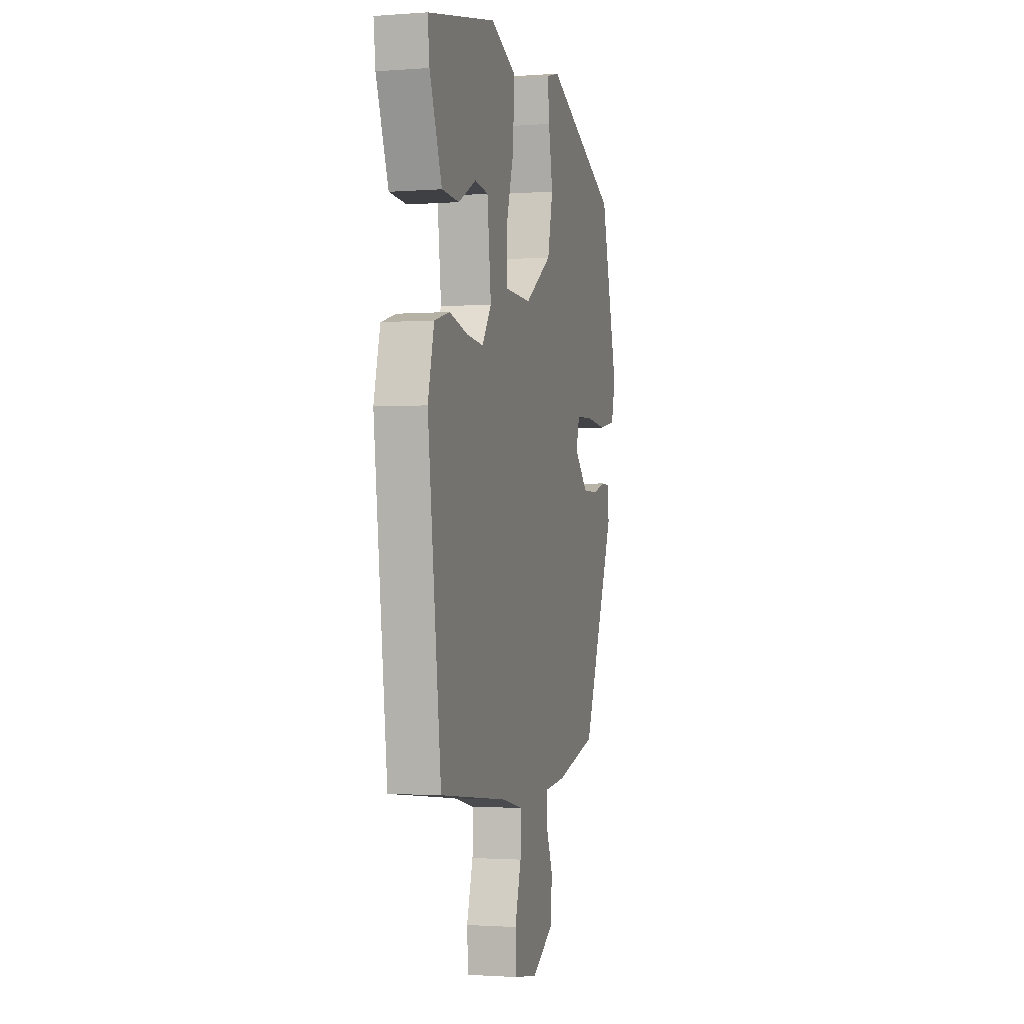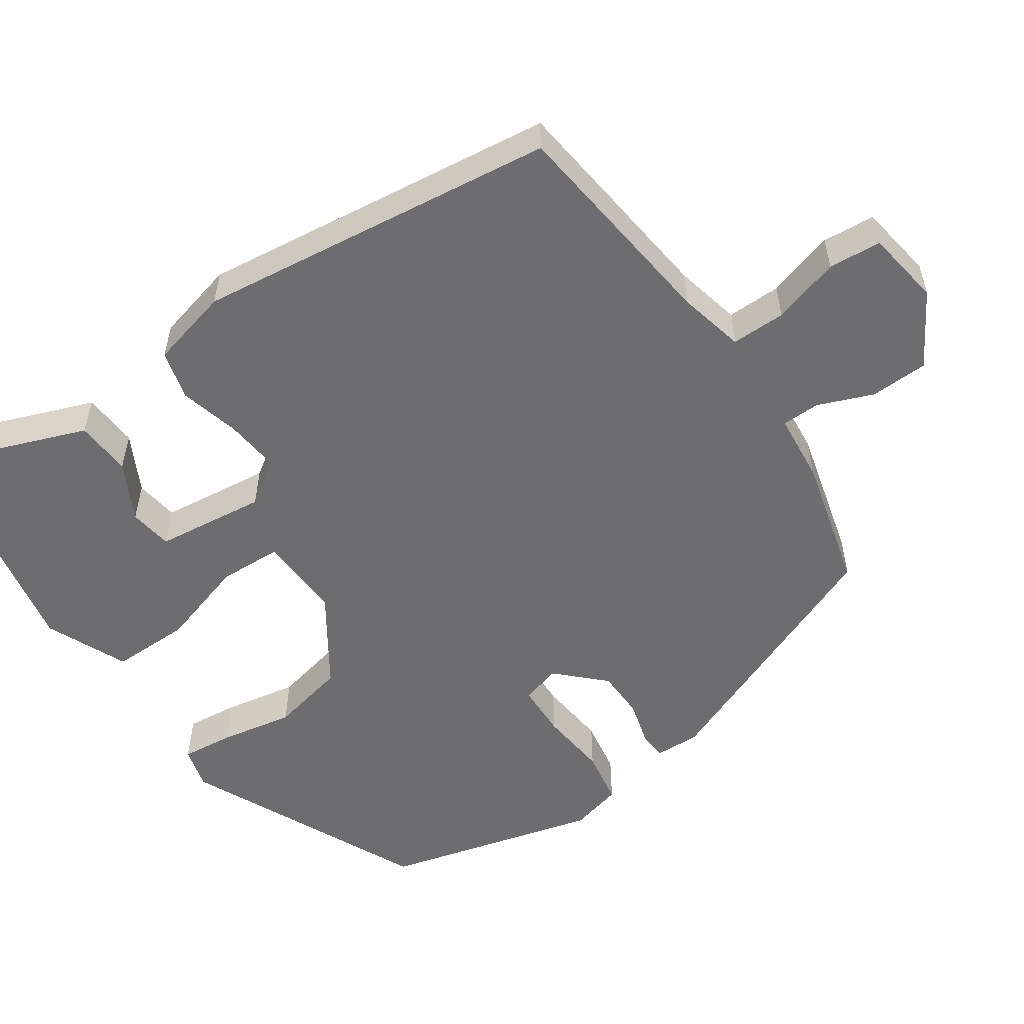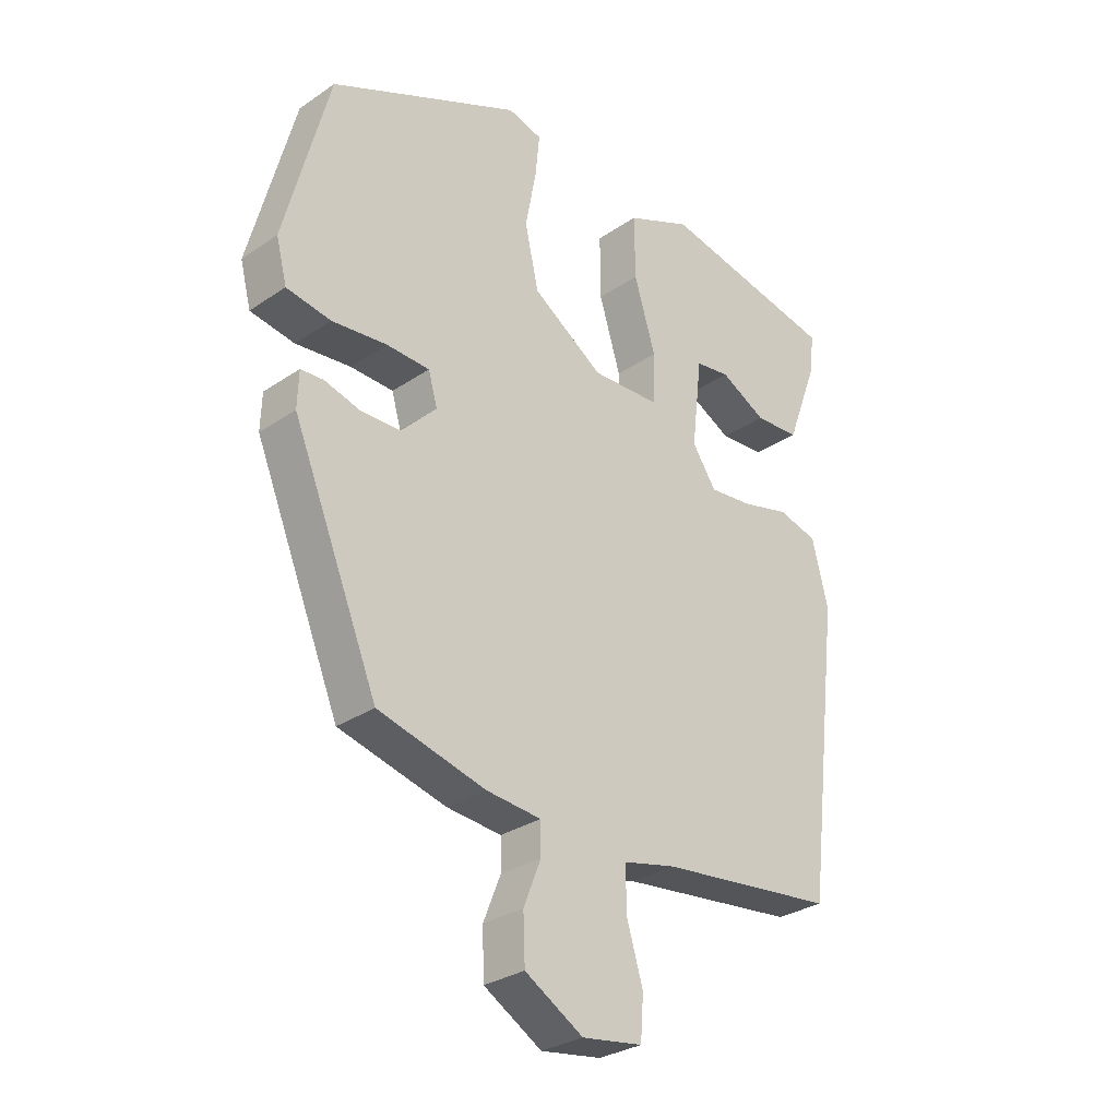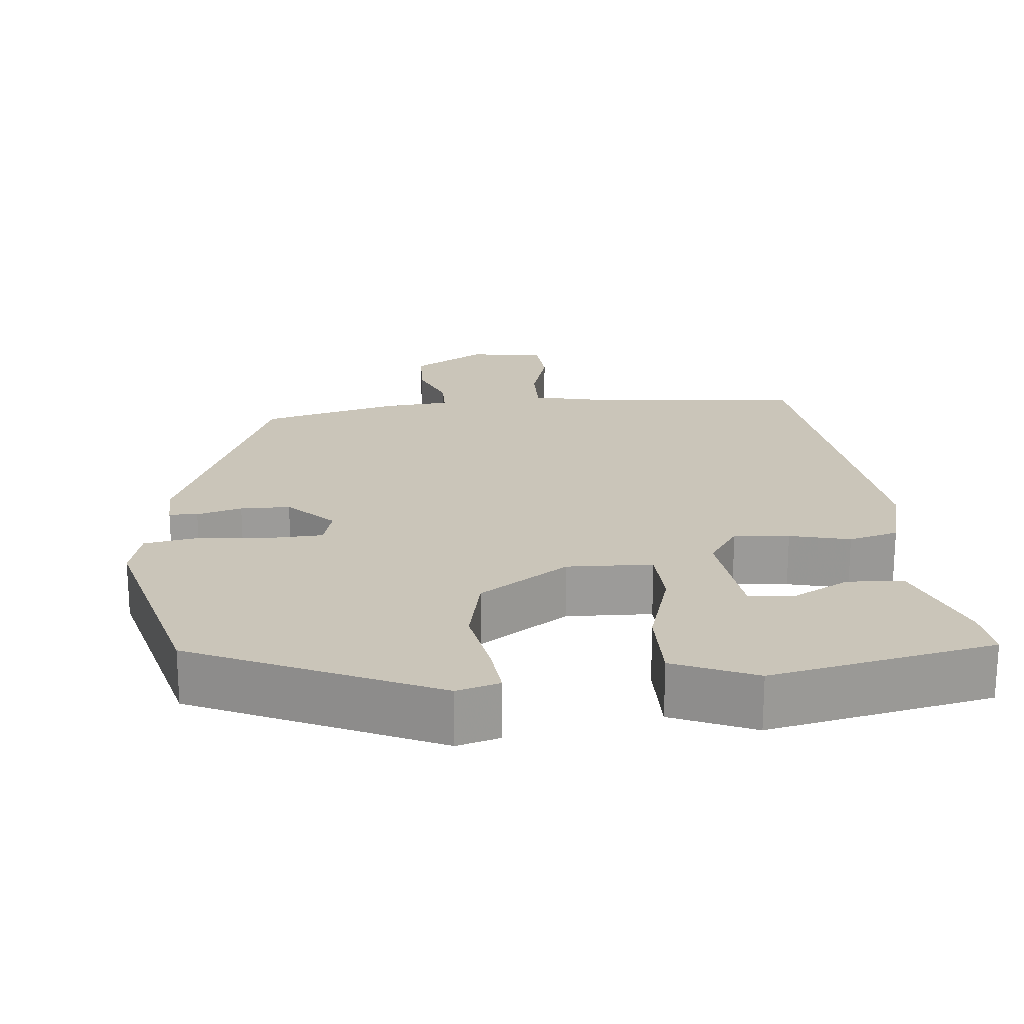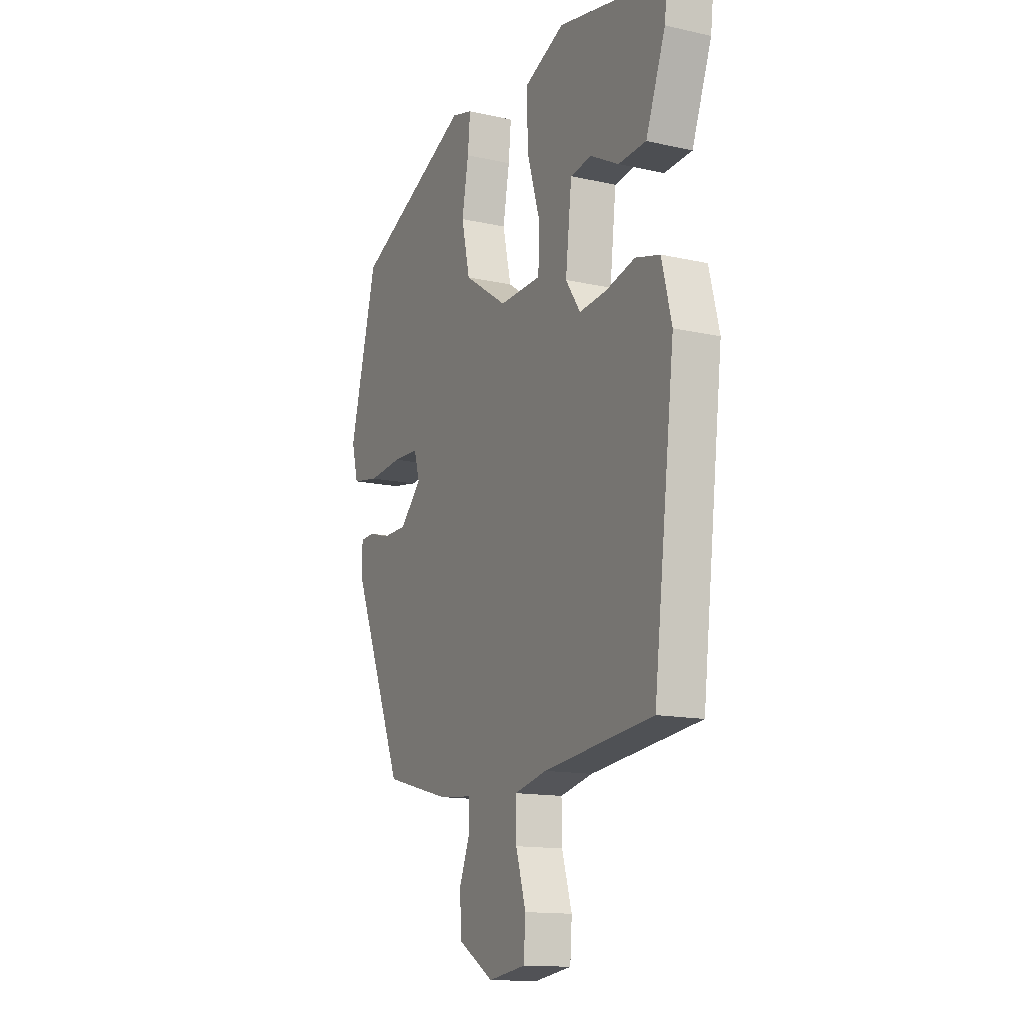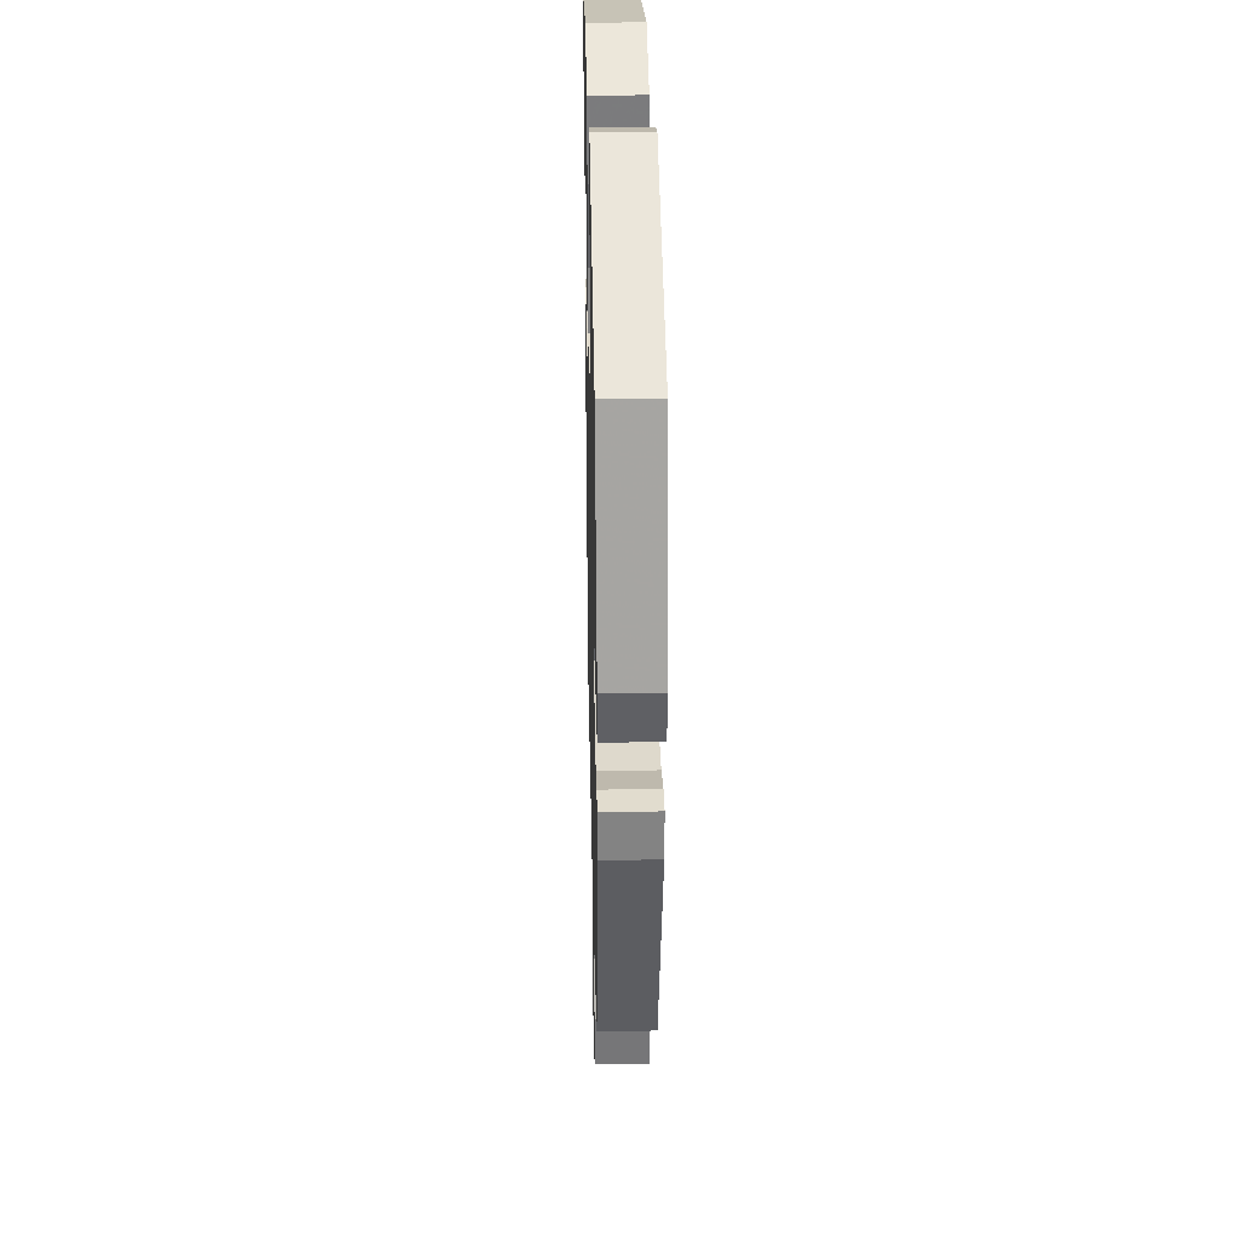
<metadata>
{"format":"obj","ext":"obj","renderer":"f3d","projection":"perspective","resolution":1024,"background":"white","views":[{"elev":-1.7,"azim":105.1,"up":"+Z"},{"elev":-54.1,"azim":124.5,"up":"+Y"},{"elev":-29.7,"azim":-45.1,"up":"+Z"},{"elev":20.6,"azim":-5.6,"up":"+Y"},{"elev":-14.1,"azim":63.7,"up":"+Z"},{"elev":31.0,"azim":-91.3,"up":"+Z"}]}
</metadata>
<code>
v 0.445 0.07 -0.505
v 0.149 0.07 -0.538
v 0.061 0.07 -0.558
v 0.062 0.07 -0.63
v 0.089 0.07 -0.72
v 0.084 0.07 -0.79
v -0.017 0.07 -0.805
v -0.114 0.07 -0.747
v -0.117 0.07 -0.67
v -0.088 0.07 -0.597
v -0.089 0.07 -0.546
v -0.181 0.07 -0.537
v -0.36 0.07 -0.49
v -0.503 0.07 -0.143
v -0.501 0.07 -0.083
v -0.463 0.07 -0.081
v -0.403 0.07 -0.098
v -0.337 0.07 -0.097
v -0.278 0.07 -0.037
v -0.293 0.07 0.016
v -0.365 0.07 0.019
v -0.457 0.07 0.01
v -0.531 0.07 0.023
v -0.549 0.07 0.093
v -0.474 0.07 0.379
v -0.154 0.07 0.525
v -0.097 0.07 0.509
v -0.104 0.07 0.439
v -0.122 0.07 0.341
v -0.099 0.07 0.239
v 0.019 0.07 0.16
v 0.133 0.07 0.164
v 0.136 0.07 0.248
v 0.1 0.07 0.366
v 0.099 0.07 0.472
v 0.208 0.07 0.519
v 0.505 0.07 0.458
v 0.497 0.07 0.391
v 0.444 0.07 0.25
v 0.369 0.07 0.246
v 0.292 0.07 0.287
v 0.234 0.07 0.279
v 0.217 0.07 0.132
v 0.257 0.07 0.073
v 0.33 0.07 0.08
v 0.41 0.07 0.1
v 0.476 0.07 0.082
v 0.503 0.07 -0.025
v 0.445 0 -0.505
v 0.149 0 -0.538
v 0.061 0 -0.558
v 0.062 0 -0.63
v 0.089 0 -0.72
v 0.084 0 -0.79
v -0.017 0 -0.805
v -0.114 0 -0.747
v -0.117 0 -0.67
v -0.088 0 -0.597
v -0.089 0 -0.546
v -0.181 0 -0.537
v -0.36 0 -0.49
v -0.503 0 -0.143
v -0.501 0 -0.083
v -0.463 0 -0.081
v -0.403 0 -0.098
v -0.337 0 -0.097
v -0.278 0 -0.037
v -0.293 0 0.016
v -0.365 0 0.019
v -0.457 0 0.01
v -0.531 0 0.023
v -0.549 0 0.093
v -0.474 0 0.379
v -0.154 0 0.525
v -0.097 0 0.509
v -0.104 0 0.439
v -0.122 0 0.341
v -0.099 0 0.239
v 0.019 0 0.16
v 0.133 0 0.164
v 0.136 0 0.248
v 0.1 0 0.366
v 0.099 0 0.472
v 0.208 0 0.519
v 0.505 0 0.458
v 0.497 0 0.391
v 0.444 0 0.25
v 0.369 0 0.246
v 0.292 0 0.287
v 0.234 0 0.279
v 0.217 0 0.132
v 0.257 0 0.073
v 0.33 0 0.08
v 0.41 0 0.1
v 0.476 0 0.082
v 0.503 0 -0.025
f 48 1 2
f 47 48 2
f 46 47 2
f 45 46 2
f 44 45 2 3
f 43 44 3
f 42 43 3
f 39 40 41
f 38 39 41
f 37 38 41
f 36 37 41
f 35 36 41
f 35 41 42
f 33 34 35 42
f 32 33 42
f 27 28 29
f 26 27 29
f 25 26 29
f 24 25 29
f 23 24 29
f 22 23 29
f 21 22 29
f 20 21 29 30
f 19 20 30 31
f 15 16 17
f 14 15 17
f 13 14 17
f 12 13 17
f 11 12 17
f 11 17 18
f 8 9 10
f 7 8 10
f 6 7 10
f 5 6 10
f 4 5 10
f 3 4 10 11
f 32 42 3 11
f 19 31 32
f 18 19 32
f 11 18 32
f 50 49 96
f 50 96 95
f 50 95 94
f 50 94 93
f 51 50 93 92
f 51 92 91
f 51 91 90
f 89 88 87
f 89 87 86
f 89 86 85
f 89 85 84
f 89 84 83
f 90 89 83
f 90 83 82 81
f 90 81 80
f 77 76 75
f 77 75 74
f 77 74 73
f 77 73 72
f 77 72 71
f 77 71 70
f 77 70 69
f 78 77 69 68
f 79 78 68 67
f 65 64 63
f 65 63 62
f 65 62 61
f 65 61 60
f 65 60 59
f 66 65 59
f 58 57 56
f 58 56 55
f 58 55 54
f 58 54 53
f 58 53 52
f 59 58 52 51
f 59 51 90 80
f 80 79 67
f 80 67 66
f 80 66 59
f 1 49 50 2
f 2 50 51 3
f 3 51 52 4
f 4 52 53 5
f 5 53 54 6
f 6 54 55 7
f 7 55 56 8
f 8 56 57 9
f 9 57 58 10
f 10 58 59 11
f 11 59 60 12
f 12 60 61 13
f 13 61 62 14
f 14 62 63 15
f 15 63 64 16
f 16 64 65 17
f 17 65 66 18
f 18 66 67 19
f 19 67 68 20
f 20 68 69 21
f 21 69 70 22
f 22 70 71 23
f 23 71 72 24
f 24 72 73 25
f 25 73 74 26
f 26 74 75 27
f 27 75 76 28
f 28 76 77 29
f 29 77 78 30
f 30 78 79 31
f 31 79 80 32
f 32 80 81 33
f 33 81 82 34
f 34 82 83 35
f 35 83 84 36
f 36 84 85 37
f 37 85 86 38
f 38 86 87 39
f 39 87 88 40
f 40 88 89 41
f 41 89 90 42
f 42 90 91 43
f 43 91 92 44
f 44 92 93 45
f 45 93 94 46
f 46 94 95 47
f 47 95 96 48
f 48 96 49 1

</code>
